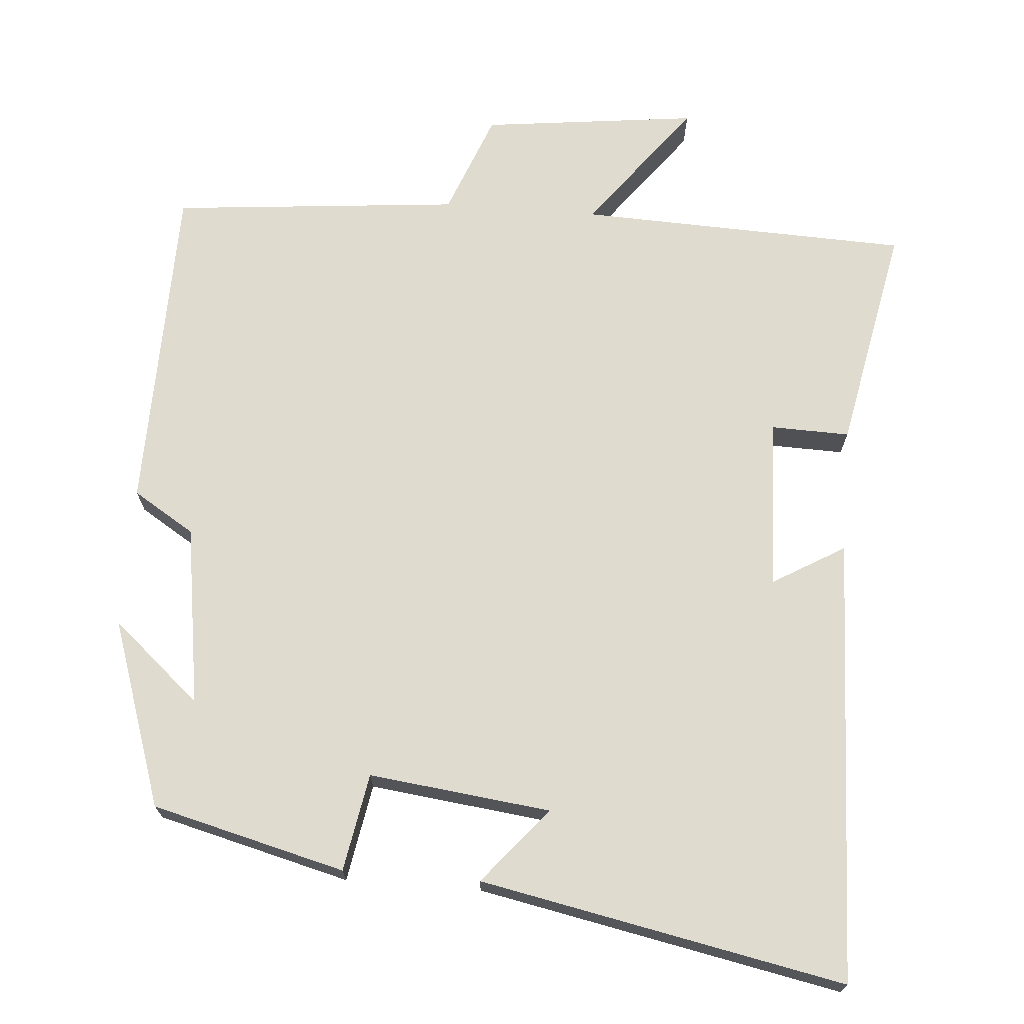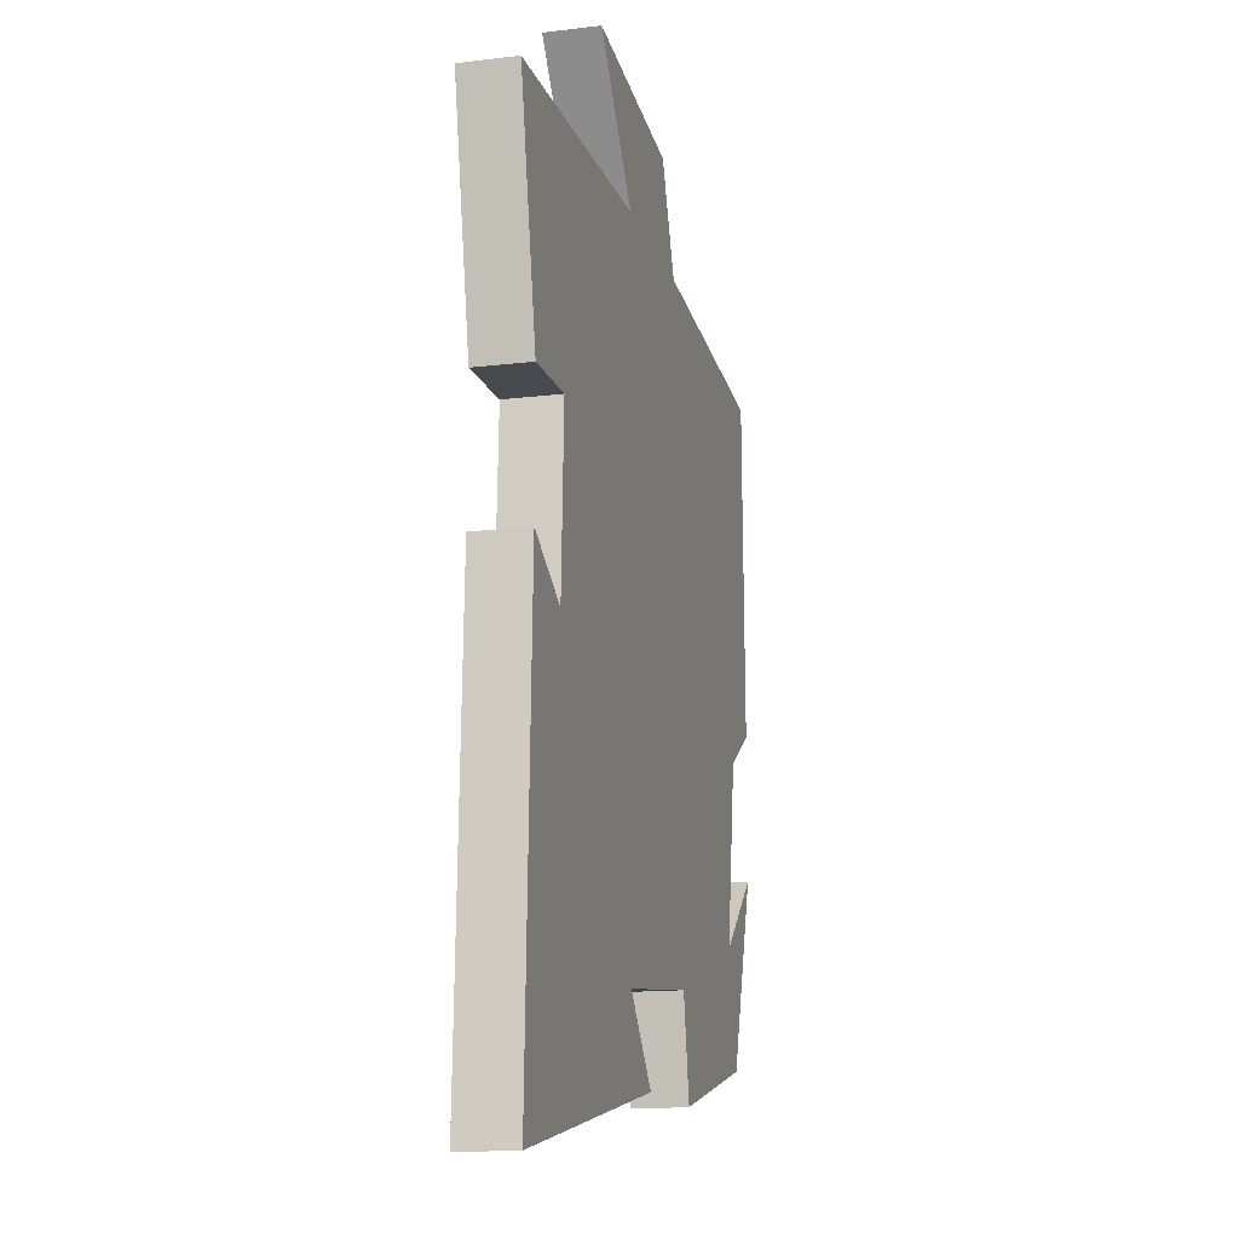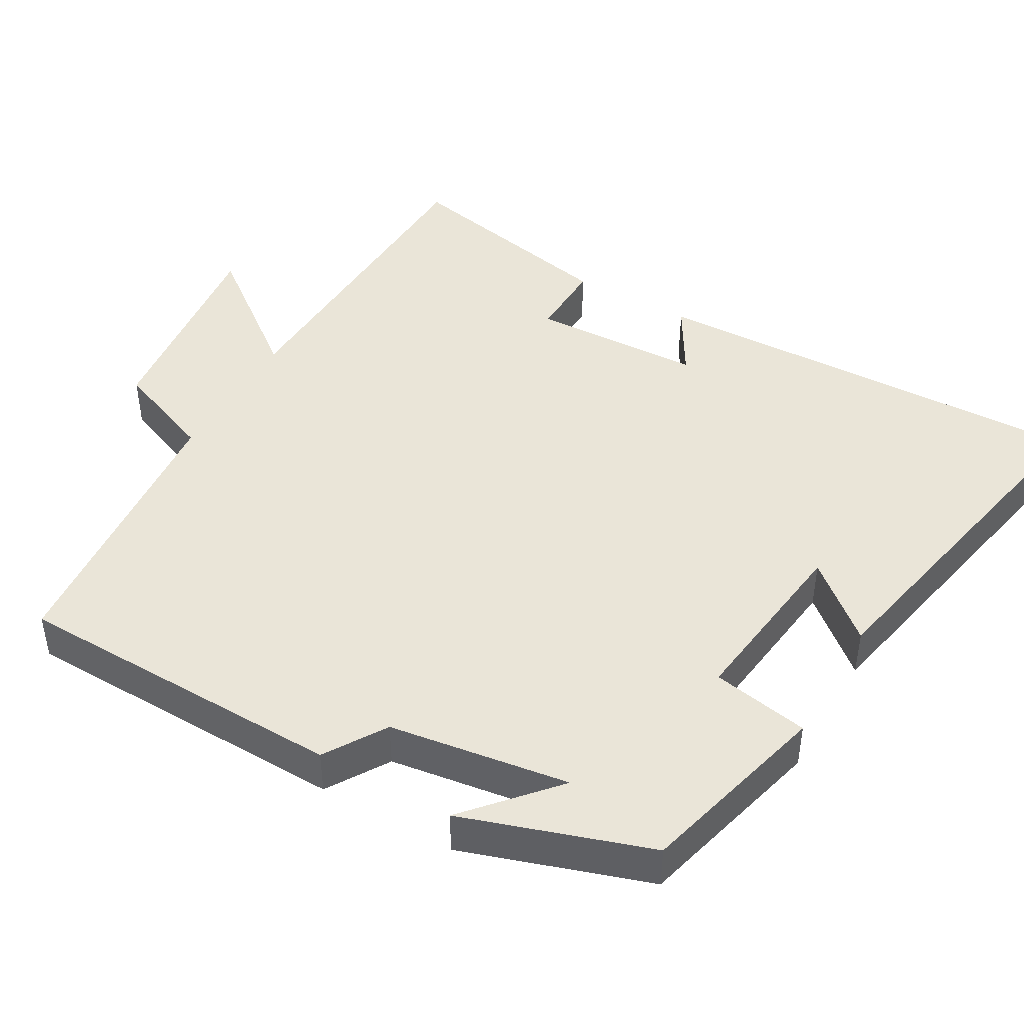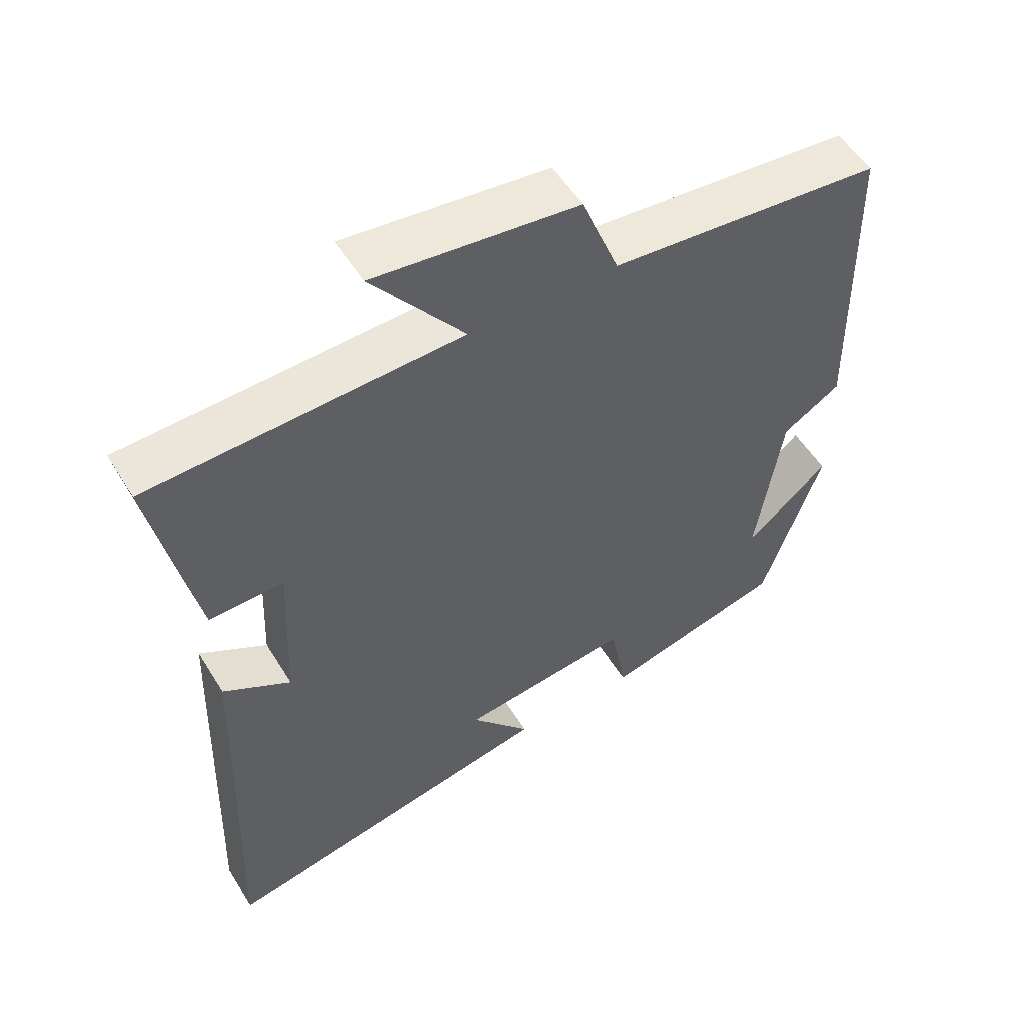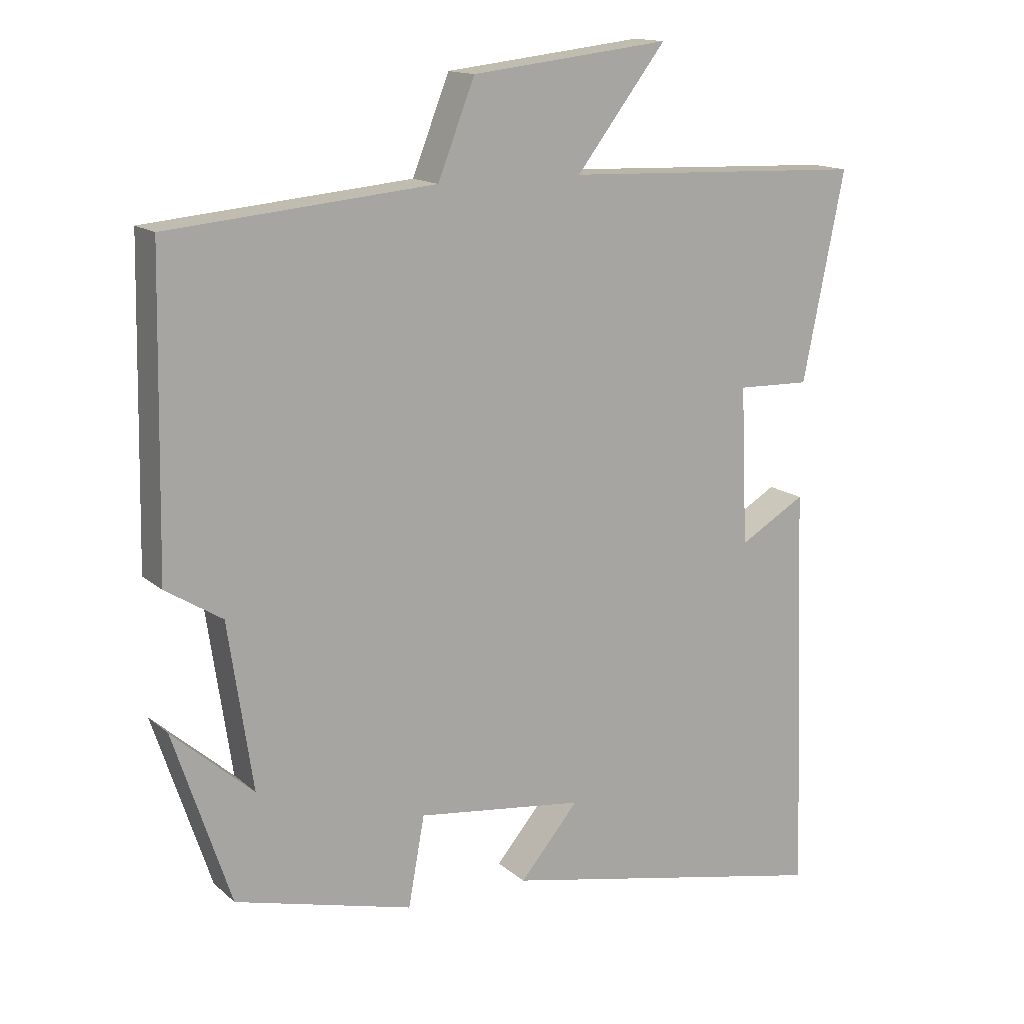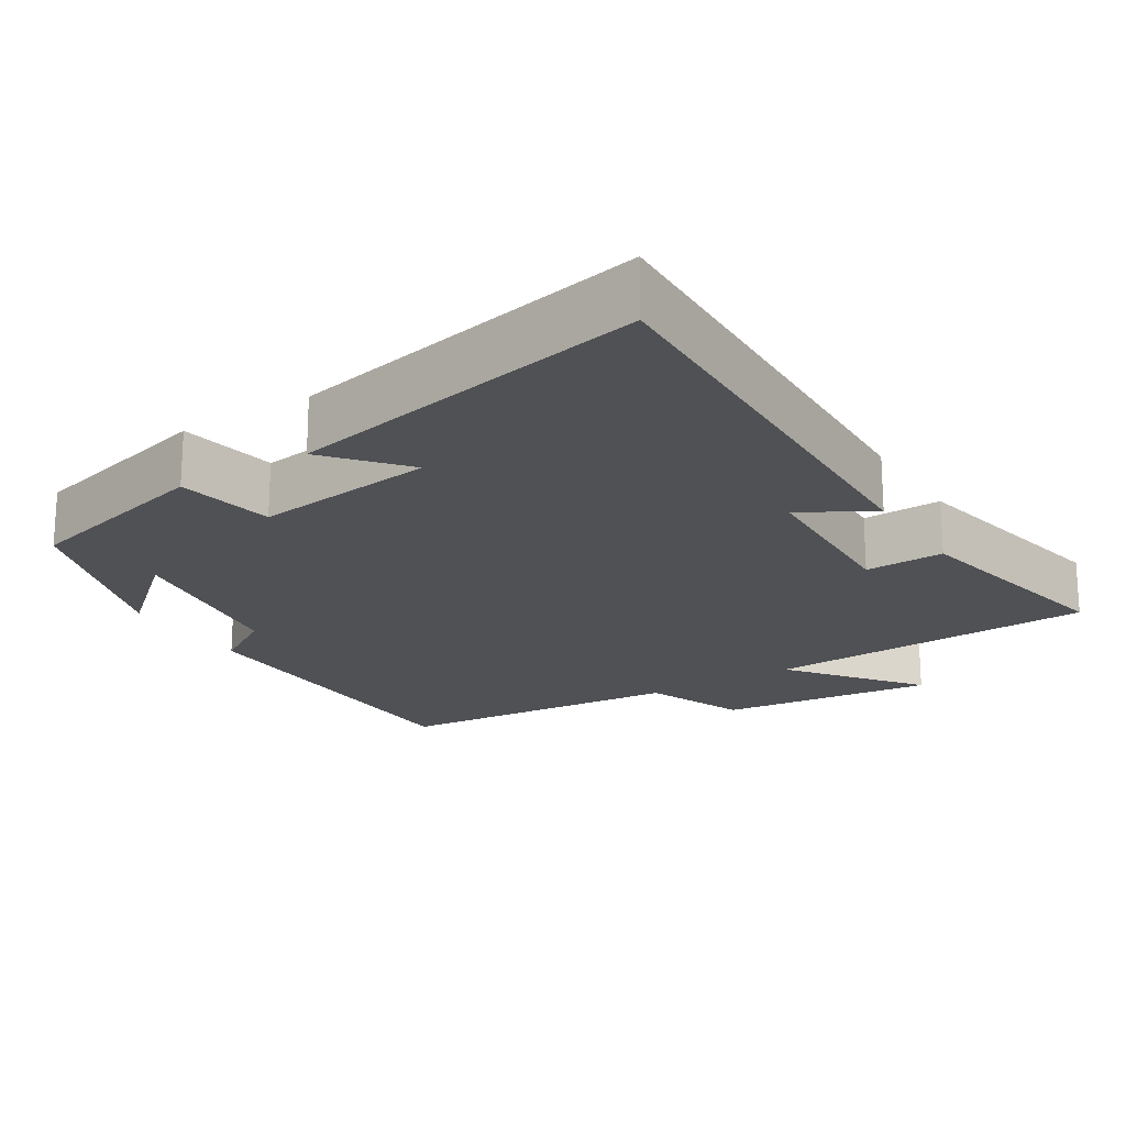
<metadata>
{"format":"obj","ext":"obj","renderer":"f3d","projection":"perspective","resolution":1024,"background":"white","views":[{"elev":70.3,"azim":-175.6,"up":"+Y"},{"elev":-15.1,"azim":-75.5,"up":"+Z"},{"elev":44.8,"azim":119.9,"up":"+Y"},{"elev":53.9,"azim":-31.1,"up":"+Z"},{"elev":14.6,"azim":149.9,"up":"+Z"},{"elev":-20.0,"azim":-147.8,"up":"+Y"}]}
</metadata>
<code>
v -0.521 0.07 -0.599
v -0.5 0.07 0.006
v -0.403 0.07 -0.051
v -0.393 0.07 0.181
v -0.5 0.07 0.178
v -0.561 0.07 0.483
v -0.114 0.07 0.5
v -0.246 0.07 0.672
v 0.046 0.07 0.638
v 0.1 0.07 0.5
v 0.491 0.07 0.464
v 0.5 0.07 0.012
v 0.417 0.07 -0.04
v 0.381 0.07 -0.284
v 0.5 0.07 -0.18
v 0.416 0.07 -0.433
v 0.155 0.07 -0.5
v 0.131 0.07 -0.368
v -0.115 0.07 -0.398
v -0.029 0.07 -0.5
v -0.521 0 -0.599
v -0.5 0 0.006
v -0.403 0 -0.051
v -0.393 0 0.181
v -0.5 0 0.178
v -0.561 0 0.483
v -0.114 0 0.5
v -0.246 0 0.672
v 0.046 0 0.638
v 0.1 0 0.5
v 0.491 0 0.464
v 0.5 0 0.012
v 0.417 0 -0.04
v 0.381 0 -0.284
v 0.5 0 -0.18
v 0.416 0 -0.433
v 0.155 0 -0.5
v 0.131 0 -0.368
v -0.115 0 -0.398
v -0.029 0 -0.5
f 19 20 1 2
f 18 19 2 3
f 16 17 18
f 16 18 3 4
f 14 15 16
f 14 16 4
f 13 14 4
f 12 13 4
f 11 12 4
f 10 11 4
f 7 8 9 10
f 6 7 10
f 5 6 10
f 4 5 10
f 22 21 40 39
f 23 22 39 38
f 38 37 36
f 24 23 38 36
f 36 35 34
f 24 36 34
f 24 34 33
f 24 33 32
f 24 32 31
f 24 31 30
f 30 29 28 27
f 30 27 26
f 30 26 25
f 30 25 24
f 1 21 22 2
f 2 22 23 3
f 3 23 24 4
f 4 24 25 5
f 5 25 26 6
f 6 26 27 7
f 7 27 28 8
f 8 28 29 9
f 9 29 30 10
f 10 30 31 11
f 11 31 32 12
f 12 32 33 13
f 13 33 34 14
f 14 34 35 15
f 15 35 36 16
f 16 36 37 17
f 17 37 38 18
f 18 38 39 19
f 19 39 40 20
f 20 40 21 1

</code>
